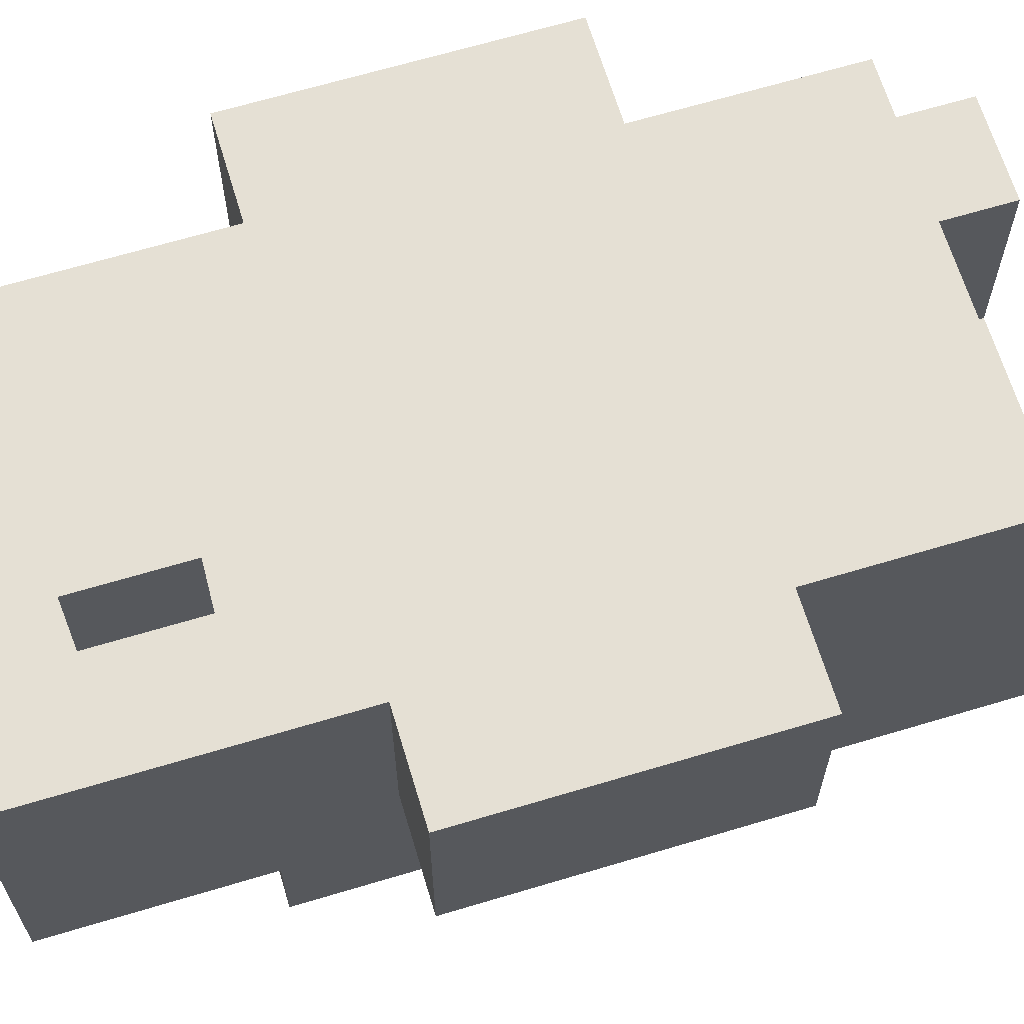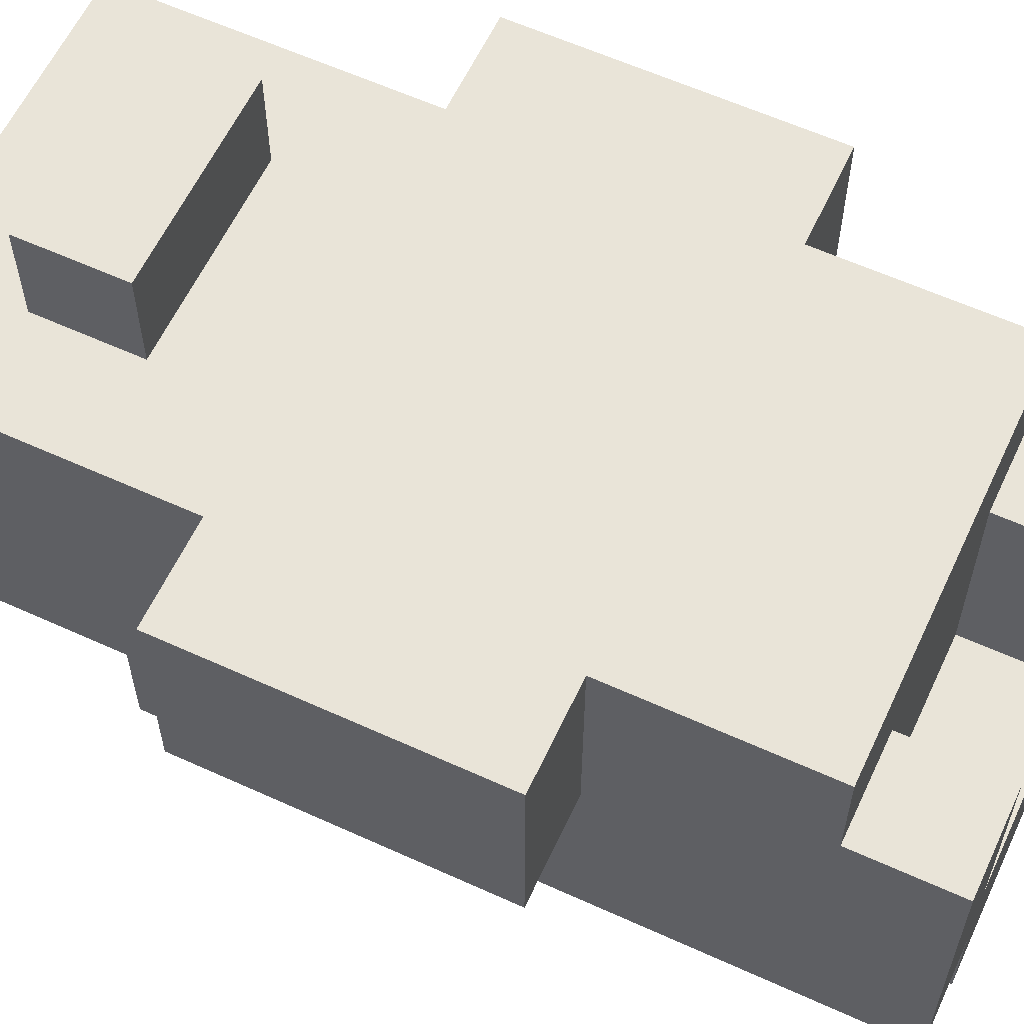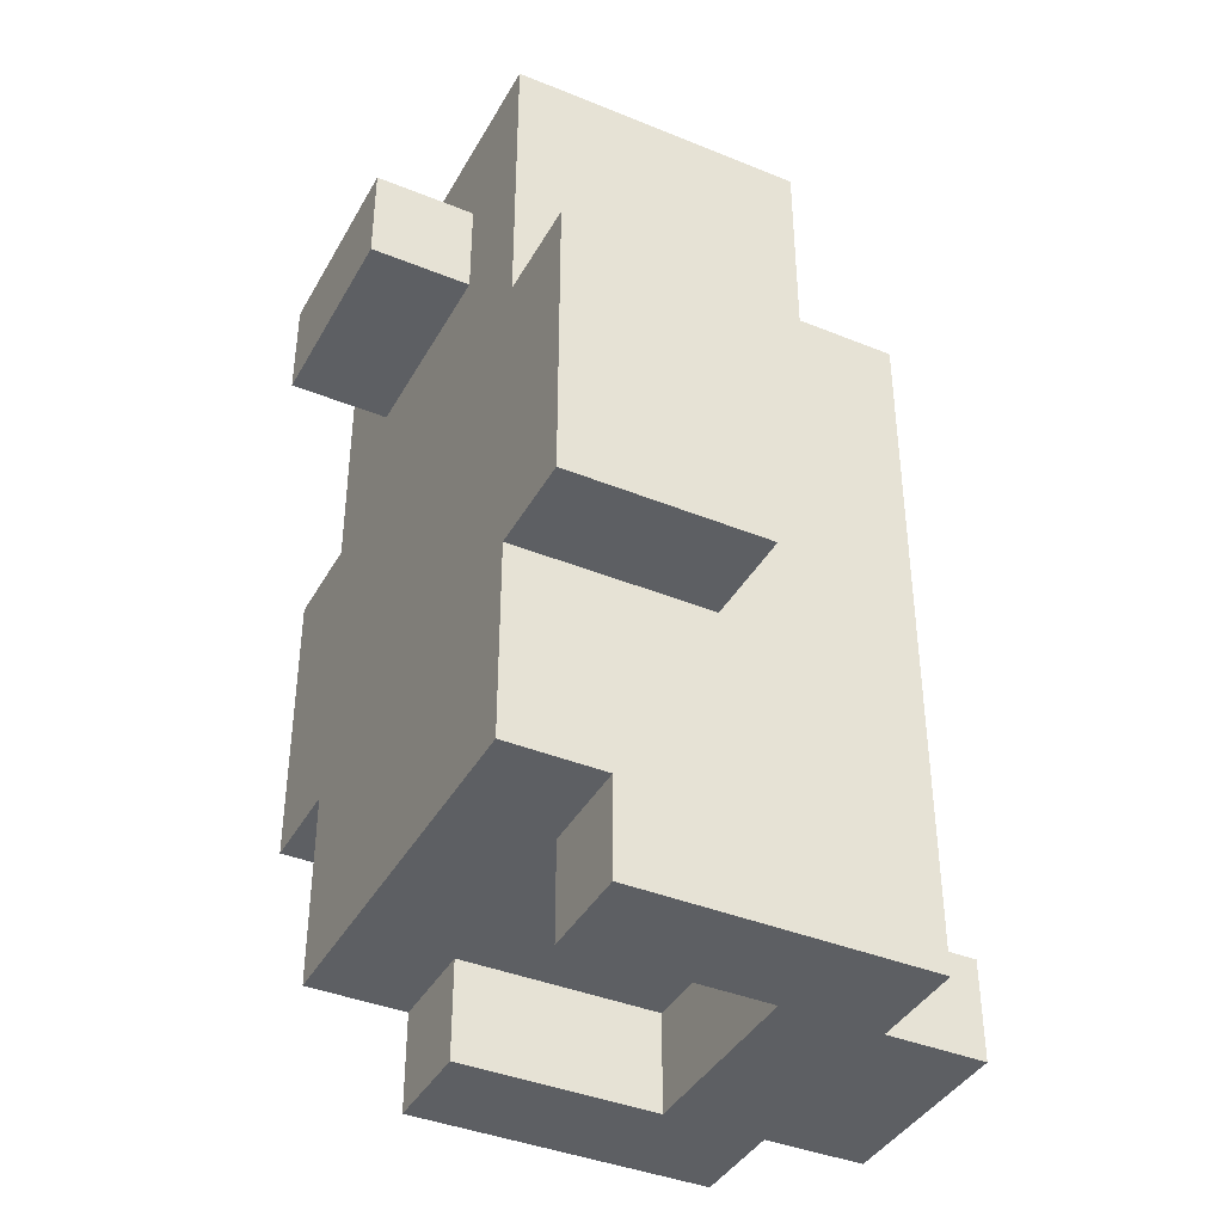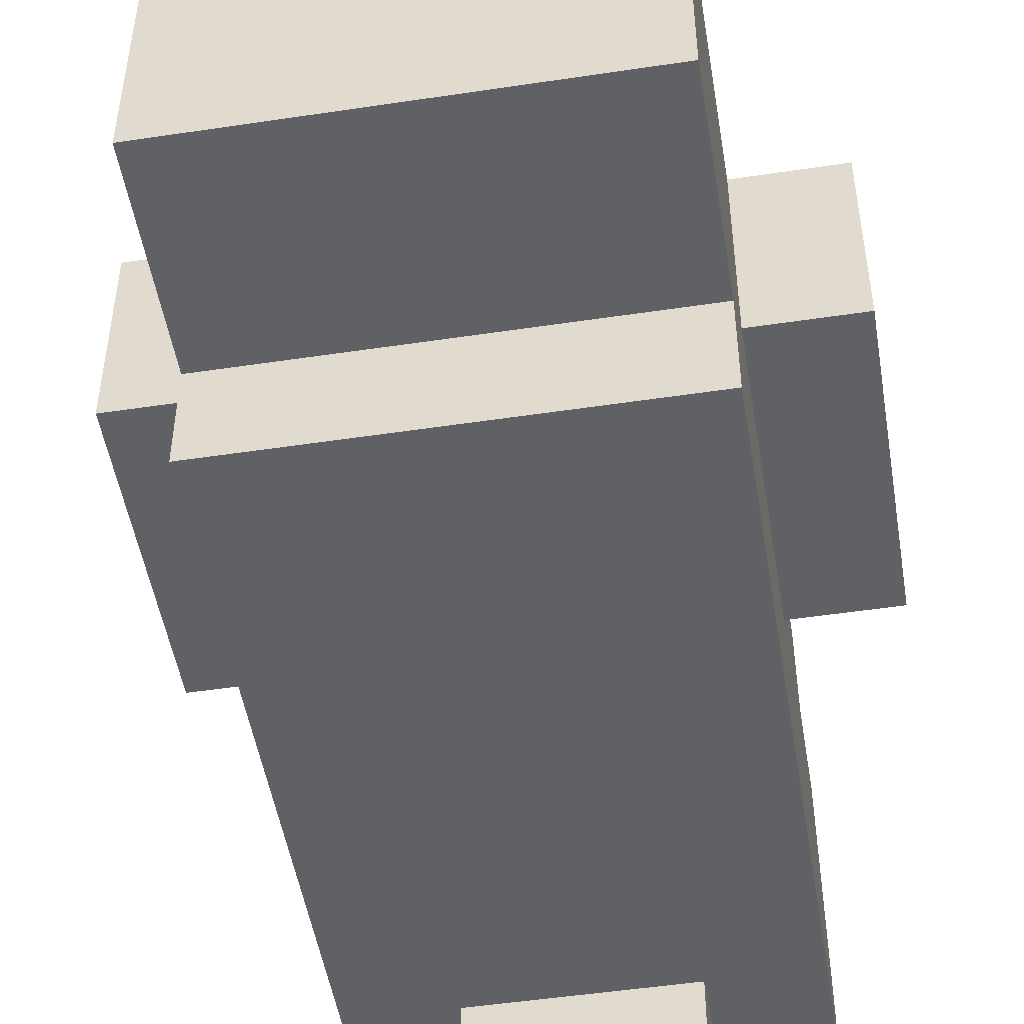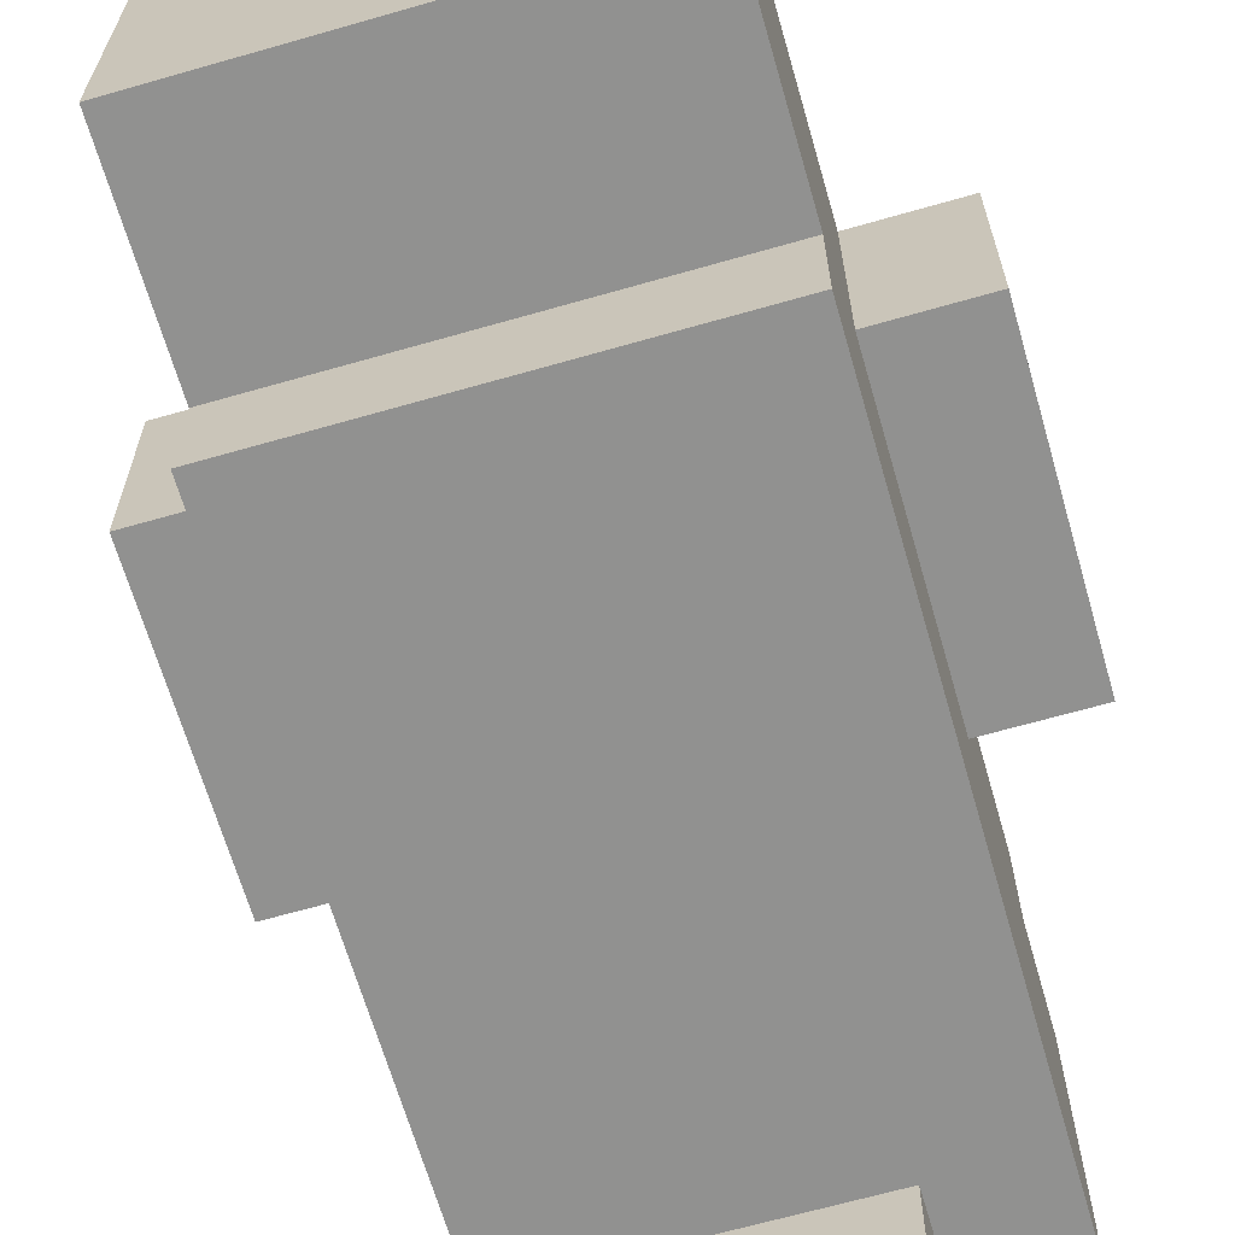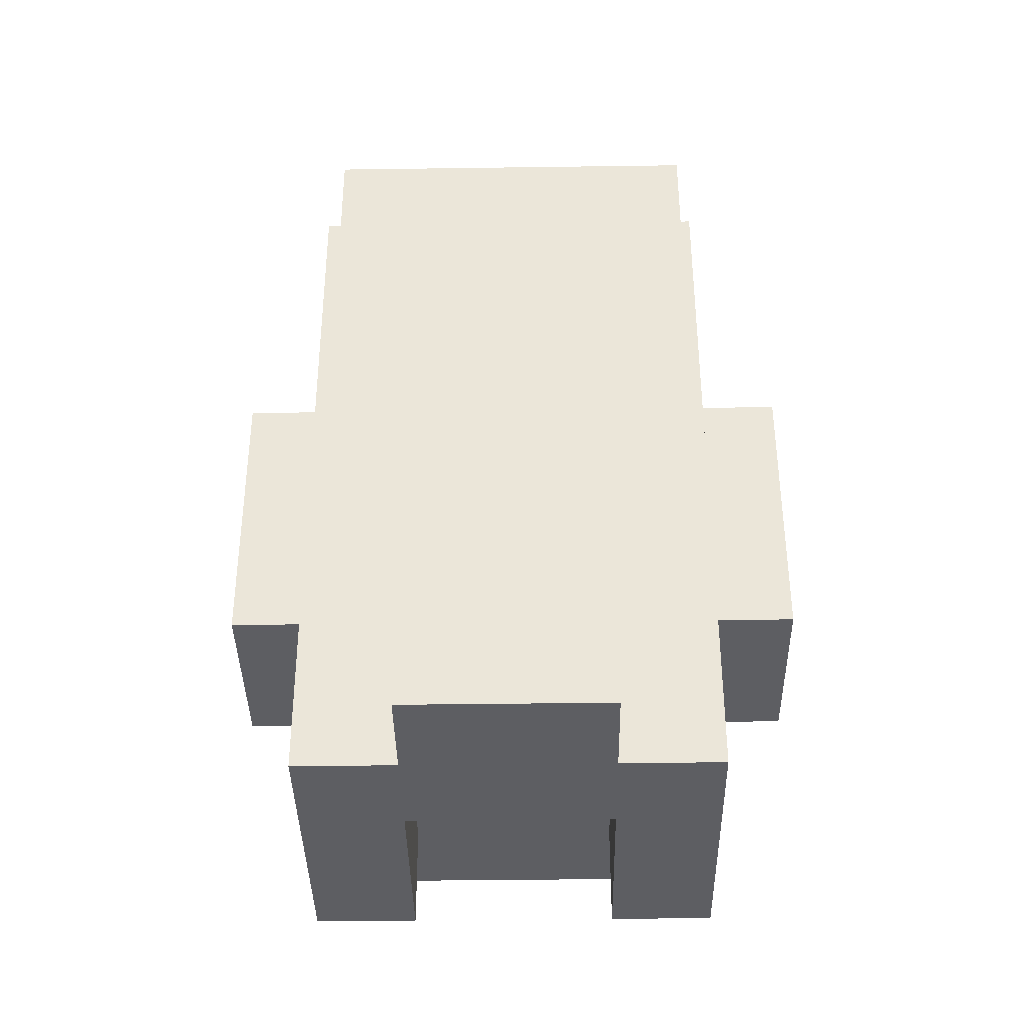
<metadata>
{"format":"obj","ext":"obj","renderer":"f3d","projection":"perspective","resolution":1024,"background":"white","views":[{"elev":65.9,"azim":-106.8,"up":"+Z"},{"elev":60.3,"azim":-65.0,"up":"+Z"},{"elev":-39.8,"azim":63.2,"up":"+Y"},{"elev":-49.9,"azim":-170.6,"up":"+Z"},{"elev":-65.9,"azim":-163.9,"up":"+Z"},{"elev":-38.3,"azim":-179.0,"up":"+Y"}]}
</metadata>
<code>
v -3 3 2
v -3 3 -0
v -3 6 2
v -3 6 -0
v -2 0 1
v -2 0 -0
v -2 0 -1
v -2 0 -2
v -2 1 2
v -2 1 1
v -2 1 -0
v -2 3 2
v -2 3 1
v -2 3 -0
v -2 5 -0
v -2 5 -1
v -2 6 2
v -2 6 -0
v -2 7 2
v -2 7 1
v -2 7 -1
v -2 7 -2
v -2 8 1
v -2 8 -0
v -2 9 2
v -2 9 -1
v -1 0 -2
v -1 0 -3
v -1 1 -2
v -1 1 -3
v -1 7 3
v -1 7 2
v -1 8 3
v -1 8 2
v 1 0 1
v 1 0 -0
v 1 0 -1
v 1 1 1
v 1 1 -0
v 1 1 -1
v -1 0 1
v -1 0 -0
v -1 0 -1
v -1 1 1
v -1 1 -0
v -1 1 -1
v 1 0 -2
v 1 0 -3
v 1 1 -2
v 1 1 -3
v 1 7 3
v 1 7 2
v 1 8 3
v 1 8 2
v 2 0 1
v 2 0 -0
v 2 0 -1
v 2 0 -2
v 2 1 2
v 2 1 1
v 2 1 -0
v 2 3 2
v 2 3 1
v 2 3 -0
v 2 5 -0
v 2 5 -1
v 2 6 2
v 2 6 -0
v 2 7 2
v 2 7 1
v 2 7 -1
v 2 7 -2
v 2 8 1
v 2 8 -0
v 2 9 2
v 2 9 -1
v 3 3 2
v 3 3 -0
v 3 6 2
v 3 6 -0
v -1 7 3
v -1 8 3
v 1 7 3
v 1 8 3
v -3 3 2
v -3 6 2
v -2 1 2
v -2 3 2
v -2 6 2
v -2 7 2
v -2 9 2
v -1 6 2
v -1 7 2
v -1 8 2
v 1 6 2
v 1 7 2
v 1 8 2
v 2 1 2
v 2 3 2
v 2 6 2
v 2 7 2
v 2 9 2
v 3 3 2
v 3 6 2
v -2 0 1
v -2 1 1
v -1 0 1
v -1 1 1
v 1 0 1
v 1 1 1
v 2 0 1
v 2 1 1
v -1 0 -1
v -1 1 -1
v 1 0 -1
v 1 1 -1
v -3 3 -0
v -3 6 -0
v -2 3 -0
v -2 5 -0
v -2 6 -0
v 2 3 -0
v 2 5 -0
v 2 6 -0
v 3 3 -0
v 3 6 -0
v -2 7 -1
v -2 9 -1
v 2 7 -1
v 2 9 -1
v -2 0 -2
v -2 7 -2
v -1 0 -2
v -1 1 -2
v 1 0 -2
v 1 1 -2
v 2 0 -2
v 2 7 -2
v -1 0 -3
v -1 1 -3
v 1 0 -3
v 1 1 -3
v -2 0 1
v -1 0 1
v 1 0 1
v 2 0 1
v -2 0 -0
v -1 0 -0
v 1 0 -0
v 2 0 -0
v -2 0 -1
v -1 0 -1
v 1 0 -1
v 2 0 -1
v -2 0 -2
v -1 0 -2
v 1 0 -2
v 2 0 -2
v -1 0 -3
v 1 0 -3
v -2 1 2
v 2 1 2
v -2 1 1
v -1 1 1
v 1 1 1
v 2 1 1
v -1 1 -0
v 1 1 -0
v -1 1 -1
v 1 1 -1
v -3 3 2
v -2 3 2
v 2 3 2
v 3 3 2
v -2 3 1
v 2 3 1
v -3 3 -0
v -2 3 -0
v 2 3 -0
v 3 3 -0
v -1 7 3
v 1 7 3
v -1 7 2
v 1 7 2
v -1 1 -2
v 1 1 -2
v -1 1 -3
v 1 1 -3
v -3 6 2
v -2 6 2
v 2 6 2
v 3 6 2
v -3 6 -0
v -2 6 -0
v 2 6 -0
v 3 6 -0
v -2 7 -1
v 2 7 -1
v -2 7 -2
v 2 7 -2
v -1 8 3
v 1 8 3
v -1 8 2
v 1 8 2
v -2 9 2
v 2 9 2
v -2 9 -1
v 2 9 -1
f 3 2 1
f 4 2 3
f 10 6 5
f 11 7 6
f 11 6 10
f 12 10 9
f 13 11 10
f 13 10 12
f 14 7 11
f 14 11 13
f 15 7 14
f 16 8 7
f 16 7 15
f 18 16 15
f 19 18 17
f 20 18 19
f 21 8 16
f 21 16 18
f 22 8 21
f 23 18 20
f 23 20 19
f 24 21 18
f 24 18 23
f 25 23 19
f 25 24 23
f 26 21 24
f 26 24 25
f 29 28 27
f 30 28 29
f 33 32 31
f 34 32 33
f 38 36 35
f 39 37 36
f 39 36 38
f 40 37 39
f 41 42 44
f 42 43 45
f 44 42 45
f 45 43 46
f 47 48 49
f 49 48 50
f 51 52 53
f 53 52 54
f 55 56 60
f 56 57 61
f 60 56 61
f 59 60 62
f 60 61 63
f 62 60 63
f 61 57 64
f 63 61 64
f 64 57 65
f 57 58 66
f 65 57 66
f 65 66 68
f 67 68 69
f 69 68 70
f 66 58 71
f 68 66 71
f 71 58 72
f 70 68 73
f 69 70 73
f 68 71 74
f 73 68 74
f 69 73 75
f 73 74 75
f 74 71 76
f 75 74 76
f 77 78 79
f 79 78 80
f 83 82 81
f 84 82 83
f 88 86 85
f 89 86 88
f 92 88 87
f 92 89 88
f 92 90 89
f 93 91 90
f 93 90 92
f 94 91 93
f 95 92 87
f 95 93 92
f 96 93 95
f 97 91 94
f 98 95 87
f 99 95 98
f 100 96 95
f 100 95 99
f 101 97 96
f 101 96 100
f 102 91 97
f 102 97 101
f 103 100 99
f 104 100 103
f 107 106 105
f 108 106 107
f 111 110 109
f 112 110 111
f 115 114 113
f 116 114 115
f 117 118 119
f 119 118 120
f 120 118 121
f 122 123 125
f 123 124 125
f 125 124 126
f 127 128 129
f 129 128 130
f 131 132 133
f 133 132 134
f 134 132 136
f 135 136 137
f 136 132 138
f 137 136 138
f 139 140 141
f 141 140 142
f 147 144 143
f 148 144 147
f 149 146 145
f 150 146 149
f 151 148 147
f 152 148 151
f 153 150 149
f 154 150 153
f 155 152 151
f 155 153 152
f 155 154 153
f 156 154 155
f 157 154 156
f 158 154 157
f 159 157 156
f 160 157 159
f 163 162 161
f 164 162 163
f 165 162 164
f 166 162 165
f 167 165 164
f 168 165 167
f 169 168 167
f 170 168 169
f 175 172 171
f 176 174 173
f 177 175 171
f 178 175 177
f 179 174 176
f 180 174 179
f 183 182 181
f 184 182 183
f 185 186 187
f 187 186 188
f 189 190 193
f 193 190 194
f 191 192 195
f 195 192 196
f 197 198 199
f 199 198 200
f 201 202 203
f 203 202 204
f 205 206 207
f 207 206 208

</code>
